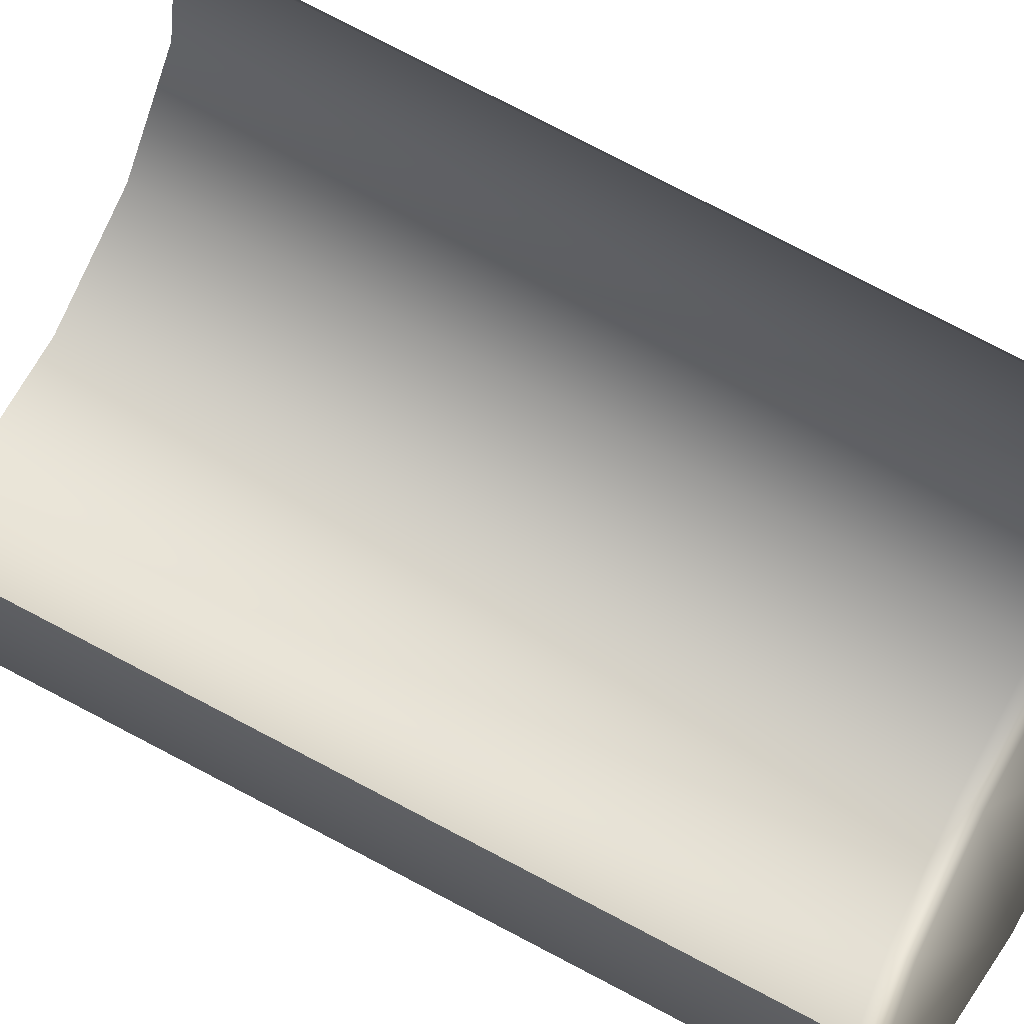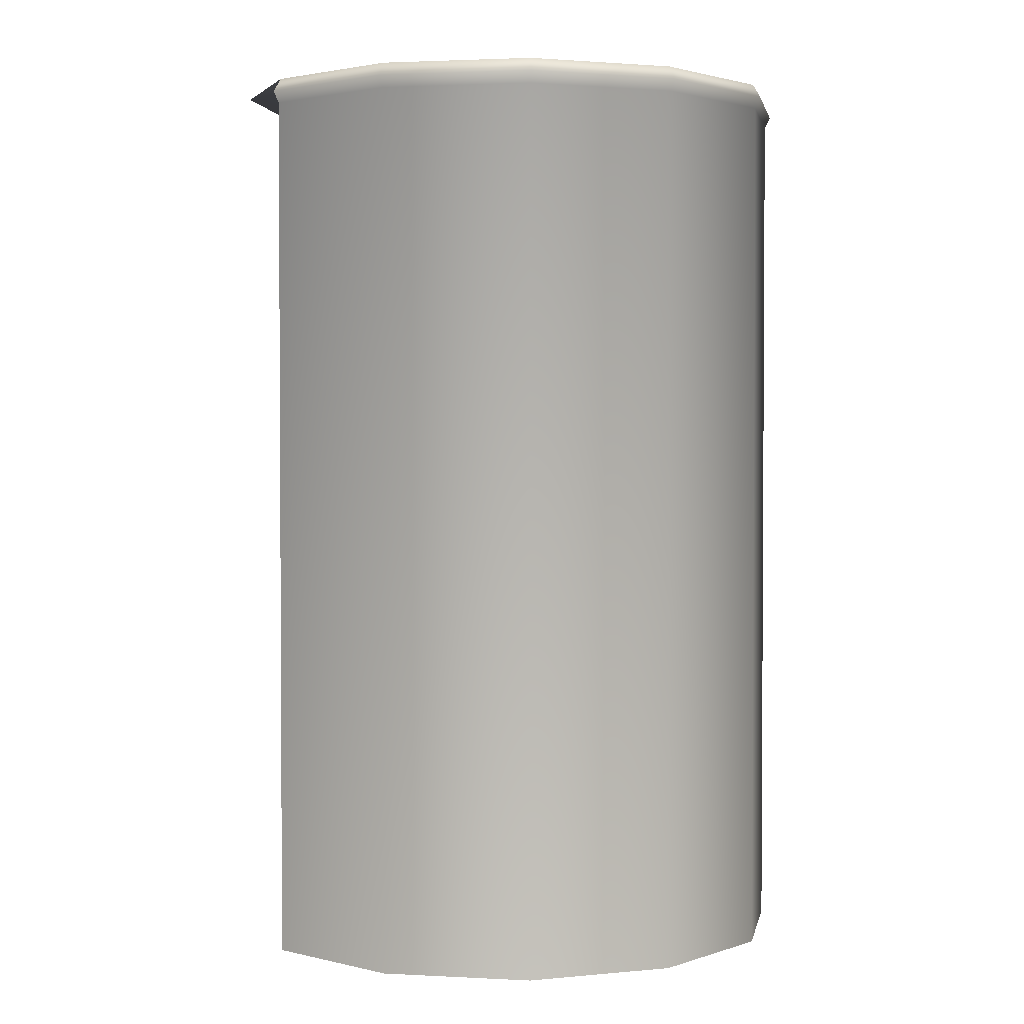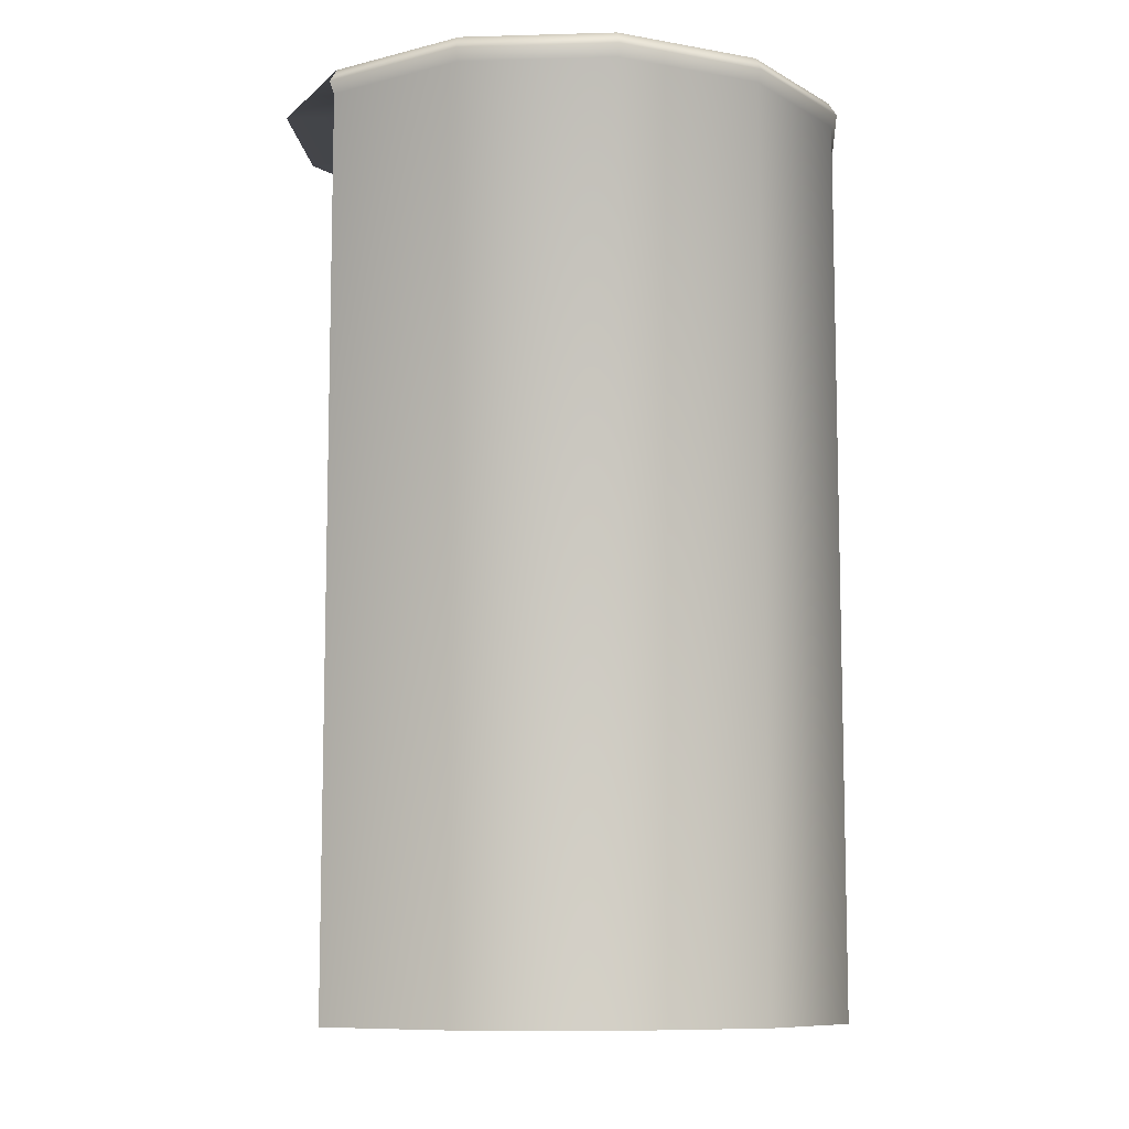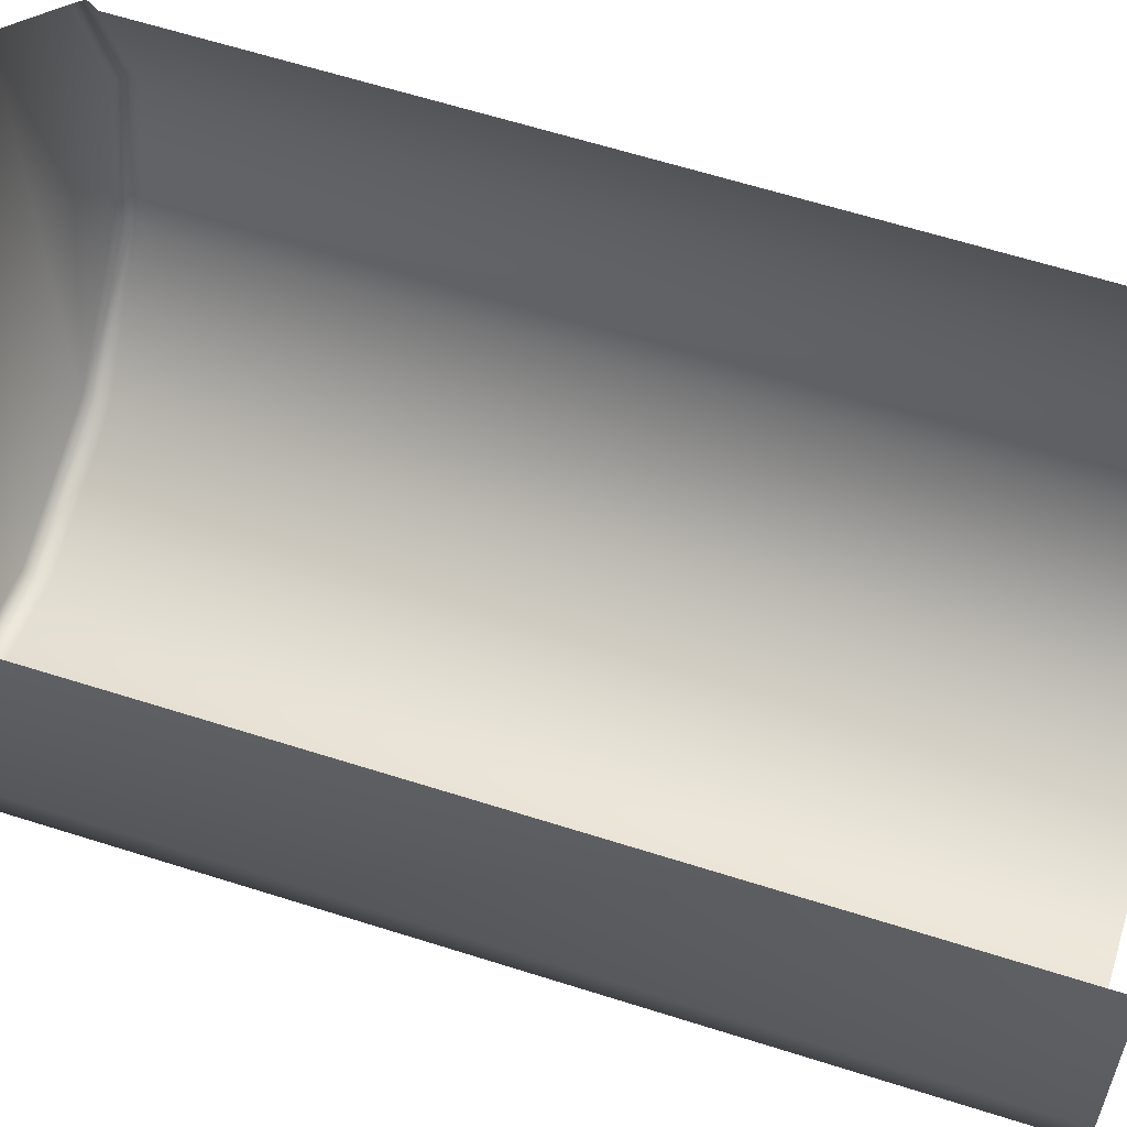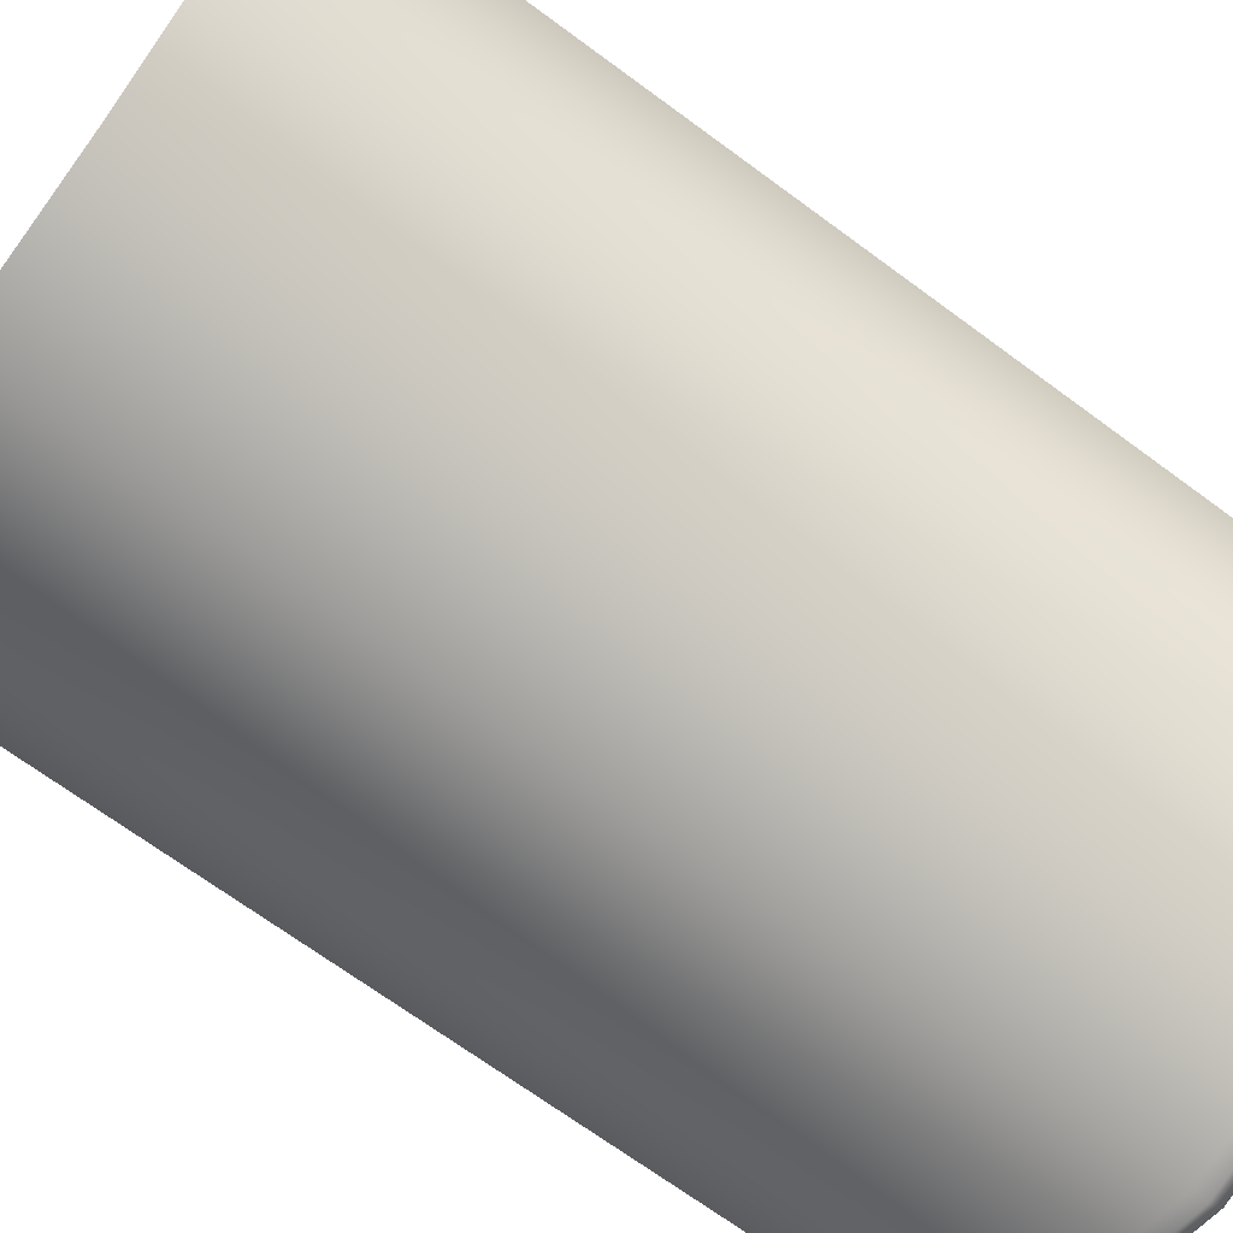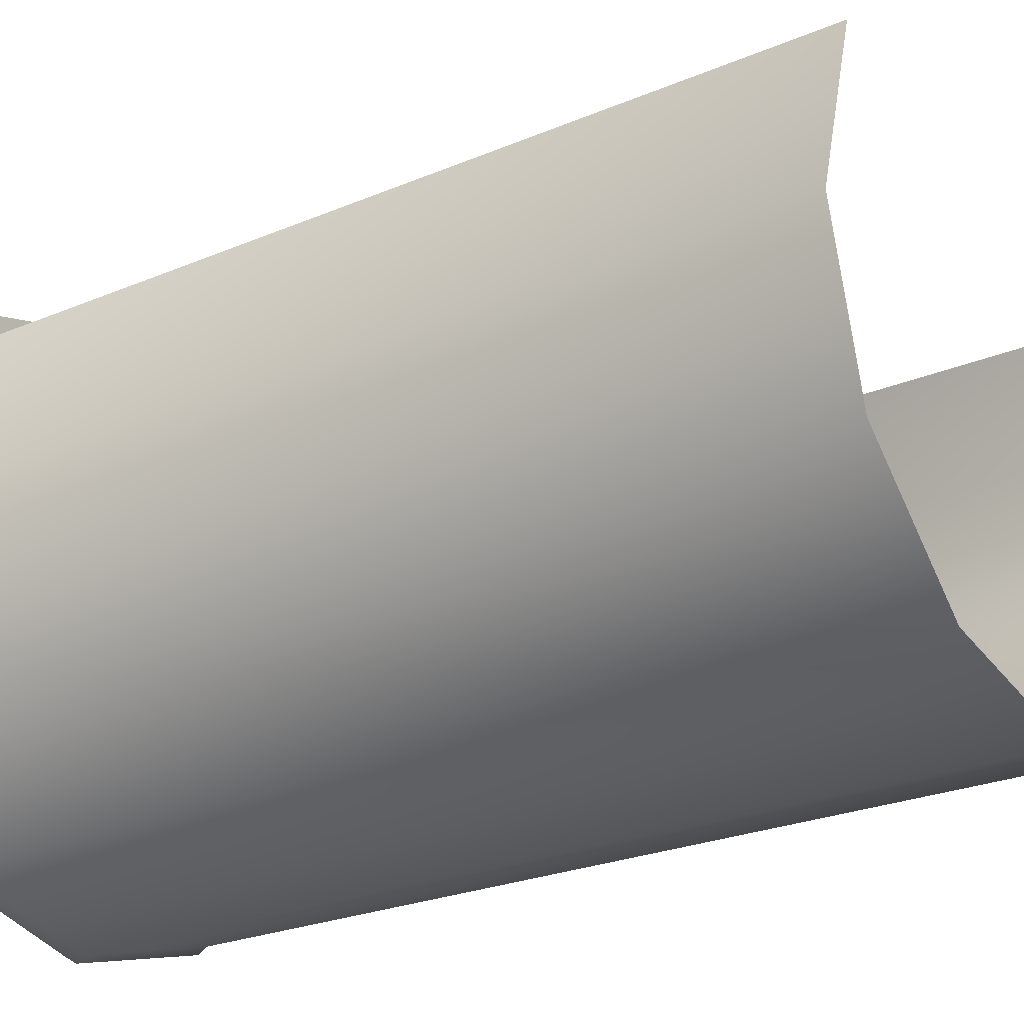
<metadata>
{"format":"obj","ext":"obj","renderer":"f3d","projection":"perspective","resolution":1024,"background":"white","views":[{"elev":79.7,"azim":117.4,"up":"+Z"},{"elev":2.1,"azim":115.7,"up":"+Y"},{"elev":-9.3,"azim":109.4,"up":"+Y"},{"elev":63.0,"azim":-72.2,"up":"+Z"},{"elev":-68.6,"azim":53.4,"up":"+Z"},{"elev":-23.4,"azim":-53.8,"up":"+Z"}]}
</metadata>
<code>
g fcbg_cityforestcrystal_003_drum_01
v -0.953 -3.517e-06 0.01403
v -0.8249 2.927 0.4908
v -0.8249 -3.517e-06 0.4908
v -0.953 2.927 0.01403
v -0.8256 -3.517e-06 -0.4629
v -0.8409 2.965 0.5
v -0.8256 2.927 -0.4629
v -0.4768 -3.517e-06 -0.8122
v -0.9715 2.965 0.01405
v -0.8178 3.009 0.4867
v -0.9448 3.009 0.01403
v -0.8416 2.965 -0.4721
v -0.8185 3.009 -0.4588
v -0.4768 2.927 -0.8122
v -1.168e-05 -3.517e-06 -0.9404
v -0.486 2.965 -0.8282
v -0.4727 3.009 -0.8051
v -1.544e-05 2.927 -0.9404
v 0.4769 -3.517e-06 -0.8129
v -2.682e-05 2.965 -0.9588
v -4.053e-06 3.009 -0.9322
v 0.4769 2.927 -0.8129
v 0.8263 -3.517e-06 -0.4641
v 0.4861 2.965 -0.8289
v 0.4728 3.009 -0.8058
v 0.8263 2.927 -0.4641
v 0.9544 -3.517e-06 0.01263
v 0.8422 2.965 -0.4734
v 0.8192 3.009 -0.46
v 0.9544 2.927 0.01263
v 0.827 -3.517e-06 0.4896
v 0.827 2.927 0.4896
v 0.9728 2.965 0.01262
v 0.9462 3.009 0.01264
v 0.843 2.965 0.4988
v 0.8198 3.009 0.4855
v -0.8185 3.009 -0.4588
v -0.8178 3.009 0.4867
v -0.9448 3.009 0.01403
v -0.4727 3.009 -0.8051
v -0.4715 3.009 0.8325
v 0.001382 3.009 0.9588
v -4.053e-06 3.009 -0.9322
v 0.474 3.009 0.8318
v 0.4728 3.009 -0.8058
v 0.8198 3.009 0.4855
v 0.8192 3.009 -0.46
v 0.9462 3.009 0.01264
g fcbg_cityforestcrystal_003_drum_01_0
f 3 2 1
f 2 4 1
f 1 4 5
f 4 2 6
f 4 7 5
f 5 7 8
f 9 4 6
f 7 4 9
f 9 6 10
f 11 9 10
f 12 9 11
f 12 7 9
f 13 12 11
f 7 14 8
f 14 7 12
f 8 14 15
f 16 12 13
f 16 14 12
f 17 16 13
f 14 18 15
f 18 14 16
f 15 18 19
f 20 16 17
f 20 18 16
f 21 20 17
f 18 22 19
f 22 18 20
f 19 22 23
f 24 20 21
f 24 22 20
f 25 24 21
f 22 26 23
f 26 22 24
f 23 26 27
f 28 24 25
f 28 26 24
f 29 28 25
f 26 30 27
f 30 26 28
f 27 30 31
f 30 32 31
f 33 28 29
f 33 30 28
f 32 30 33
f 34 33 29
f 35 32 33
f 35 33 34
f 36 35 34
f 39 38 37
f 40 37 38
f 41 40 38
f 40 41 42
f 43 40 42
f 43 42 44
f 45 43 44
f 45 44 46
f 47 45 46
f 48 47 46

</code>
